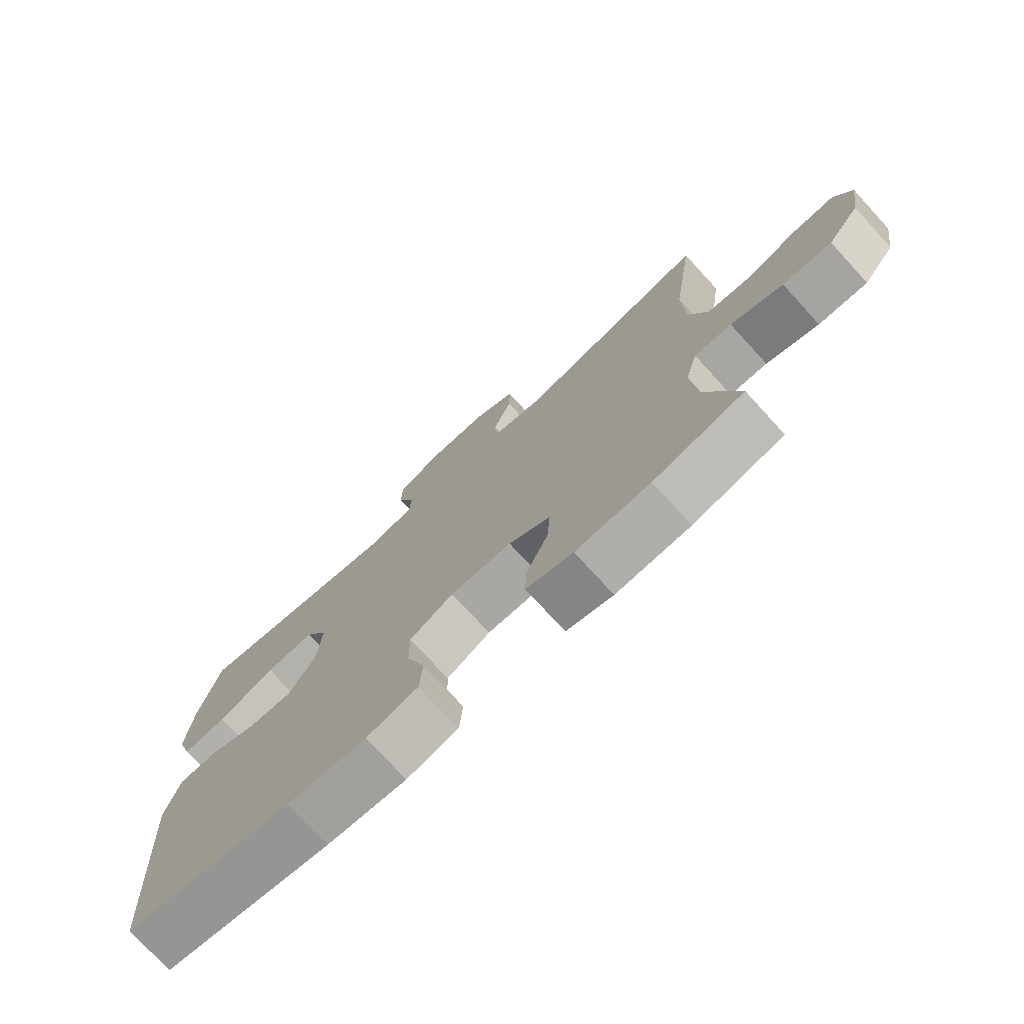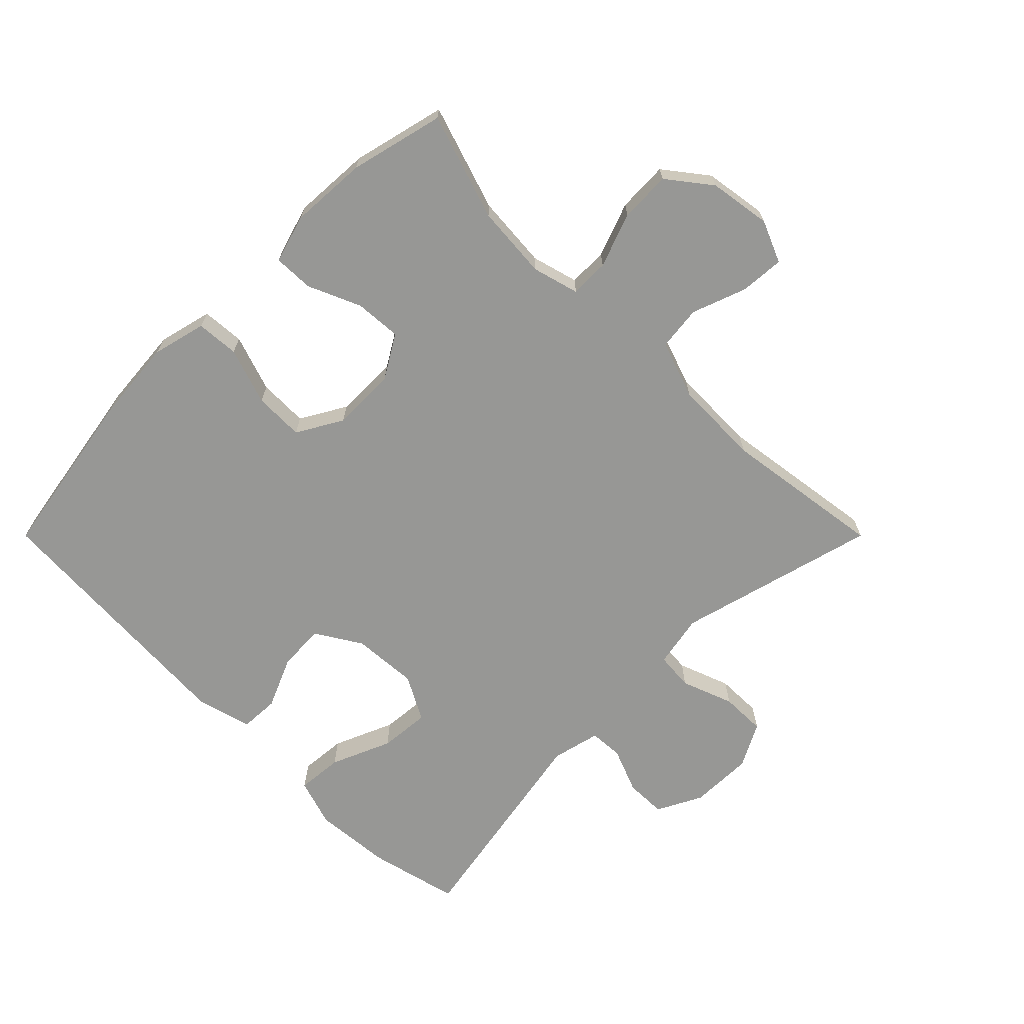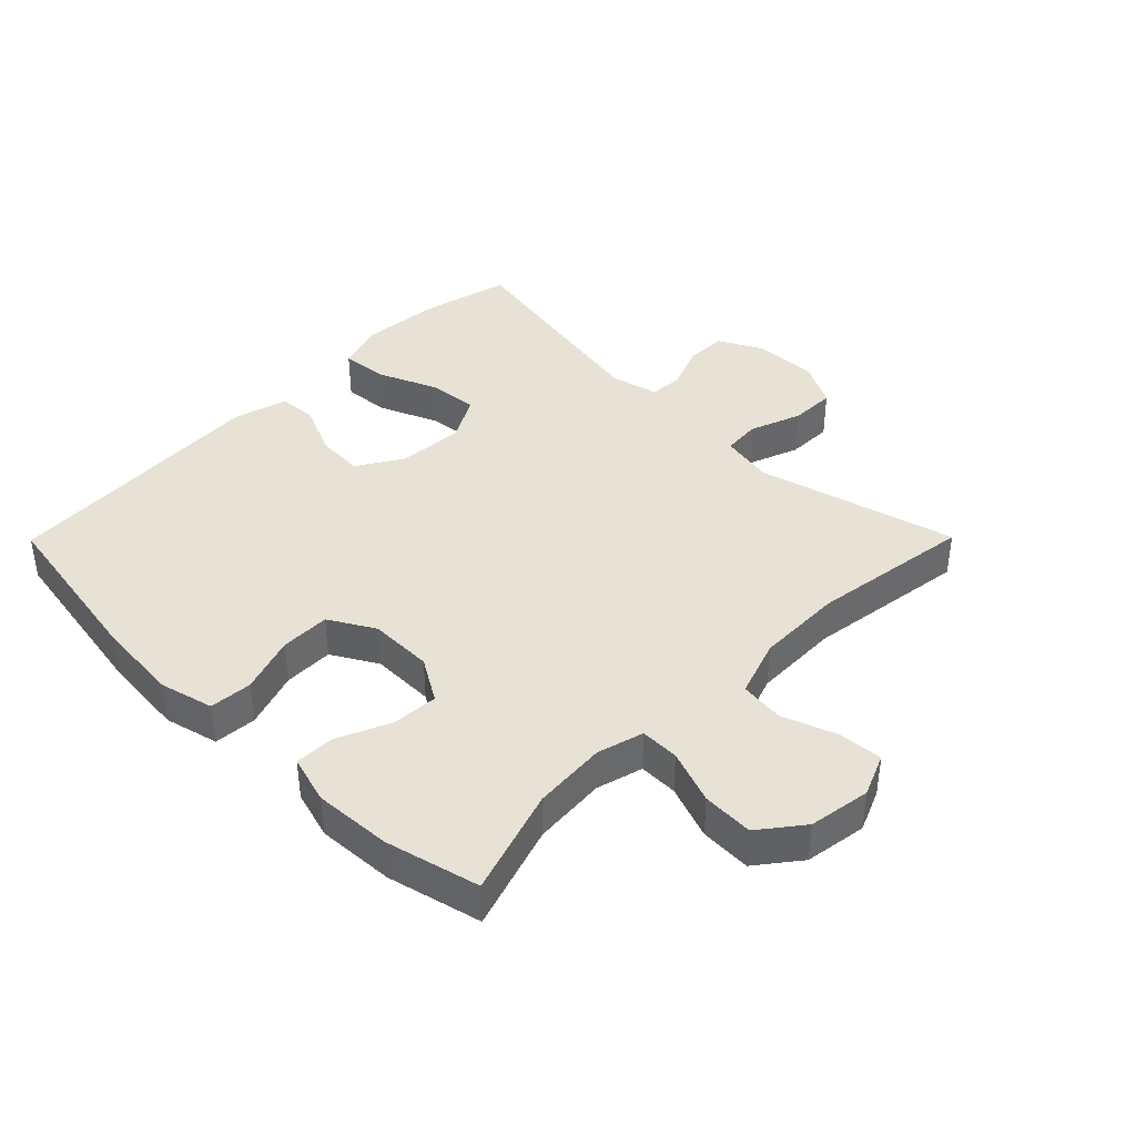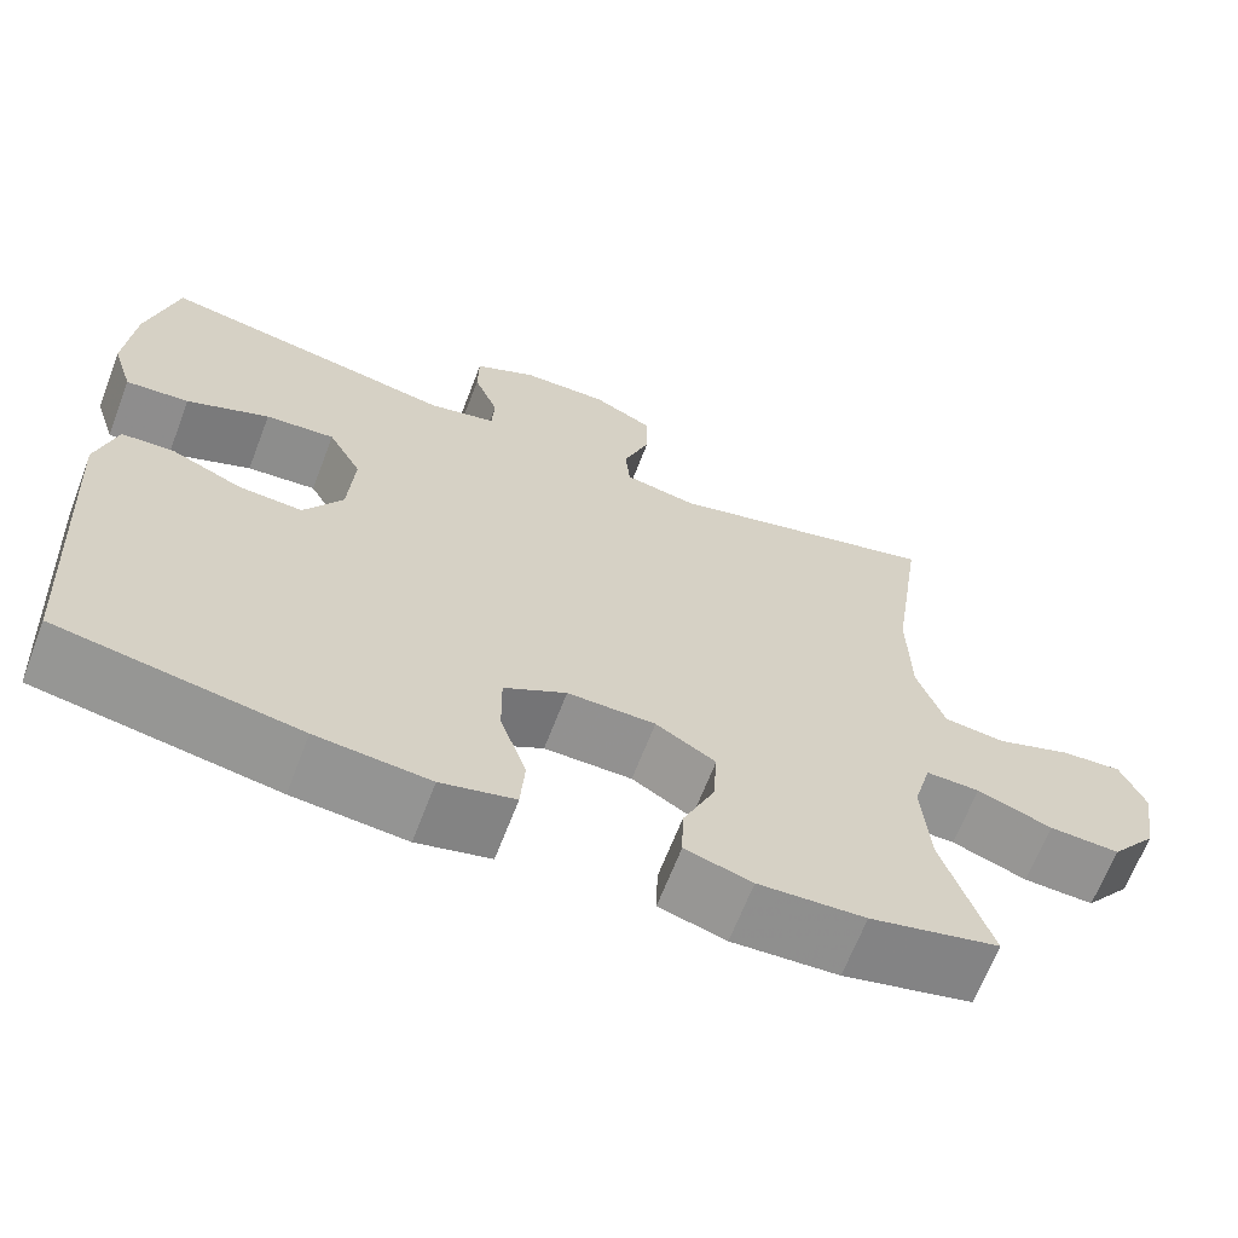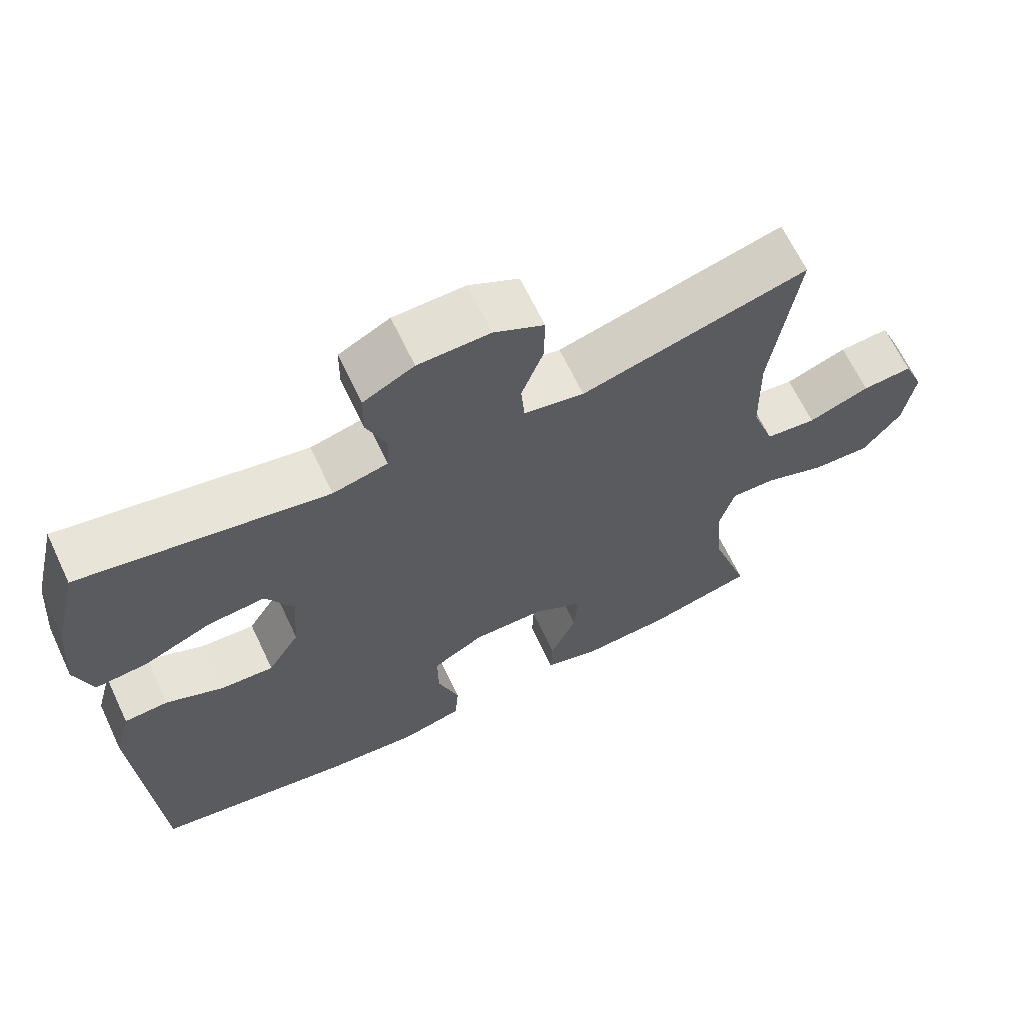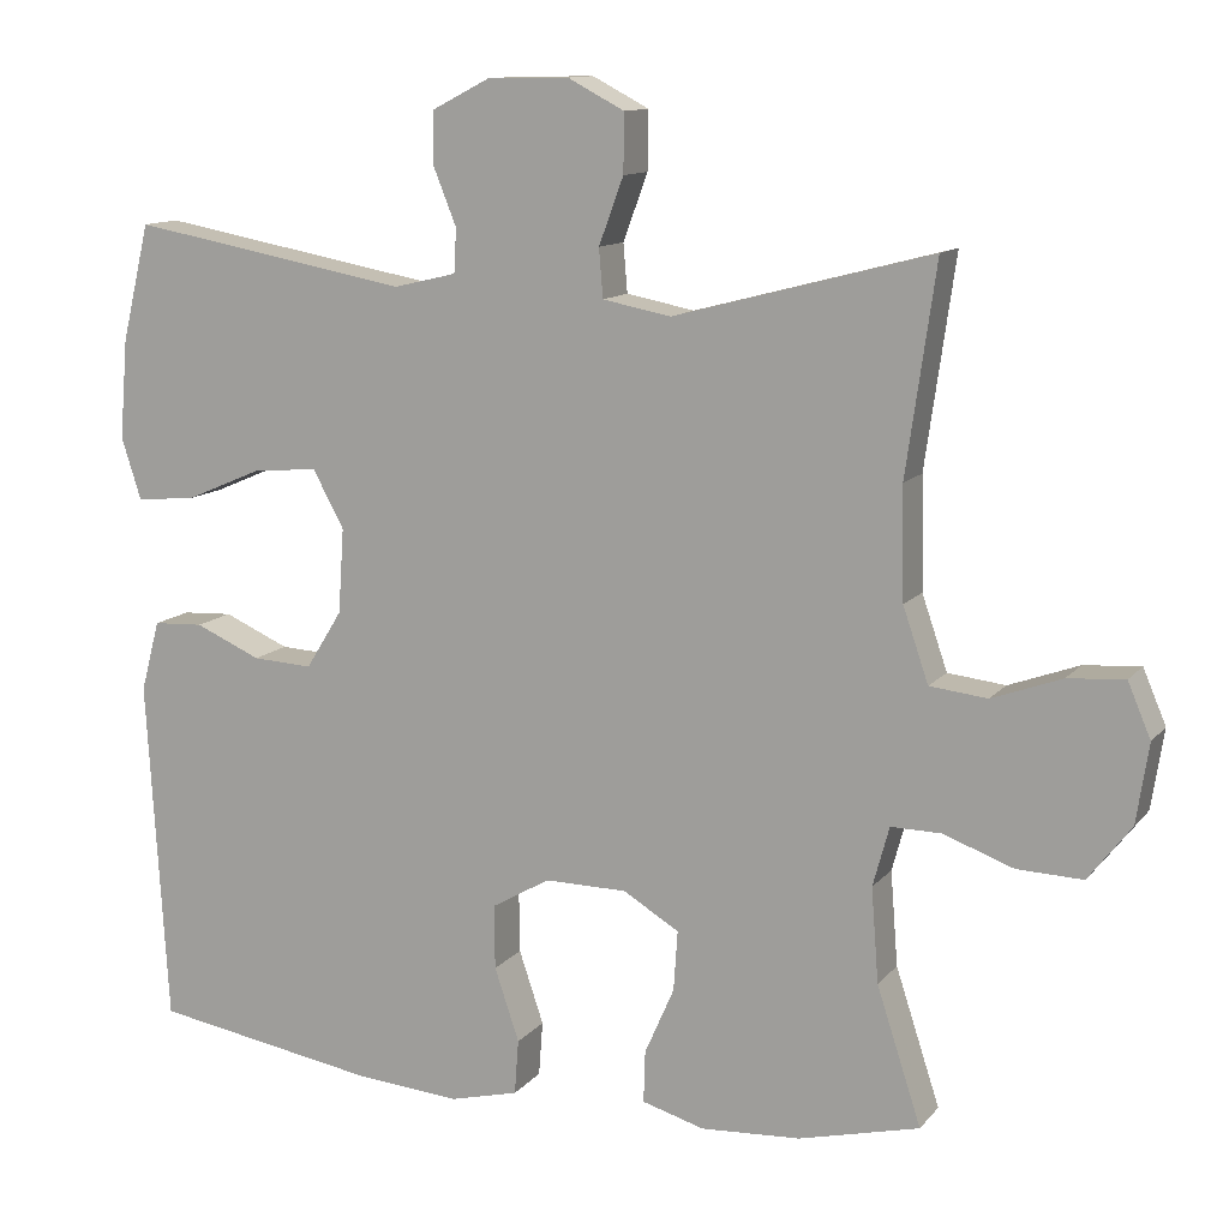
<metadata>
{"format":"obj","ext":"obj","renderer":"f3d","projection":"perspective","resolution":1024,"background":"white","views":[{"elev":-75.1,"azim":-137.5,"up":"+Z"},{"elev":-68.1,"azim":-135.0,"up":"+Y"},{"elev":40.3,"azim":-135.3,"up":"+Y"},{"elev":-66.0,"azim":159.0,"up":"+Z"},{"elev":65.7,"azim":154.6,"up":"+Z"},{"elev":11.9,"azim":-156.5,"up":"+Z"}]}
</metadata>
<code>
v 0.5 0.07 -0.5
v 0.227 0.07 -0.546
v 0.098 0.07 -0.557
v 0.014 0.07 -0.536
v 0.009 0.07 -0.469
v 0.039 0.07 -0.38
v 0.04 0.07 -0.302
v -0.031 0.07 -0.261
v -0.131 0.07 -0.262
v -0.199 0.07 -0.303
v -0.194 0.07 -0.376
v -0.158 0.07 -0.458
v -0.156 0.07 -0.521
v -0.232 0.07 -0.543
v -0.353 0.07 -0.536
v -0.5 0.07 -0.5
v -0.446 0.07 -0.334
v -0.437 0.07 -0.219
v -0.457 0.07 -0.146
v -0.518 0.07 -0.147
v -0.603 0.07 -0.178
v -0.683 0.07 -0.181
v -0.735 0.07 -0.114
v -0.75 0.07 -0.017
v -0.722 0.07 0.049
v -0.653 0.07 0.044
v -0.568 0.07 0.013
v -0.498 0.07 0.021
v -0.467 0.07 0.111
v -0.464 0.07 0.247
v -0.5 0.07 0.5
v -0.187 0.07 0.418
v -0.104 0.07 0.434
v -0.099 0.07 0.493
v -0.129 0.07 0.574
v -0.13 0.07 0.645
v -0.061 0.07 0.681
v 0.038 0.07 0.679
v 0.108 0.07 0.643
v 0.109 0.07 0.579
v 0.081 0.07 0.509
v 0.084 0.07 0.456
v 0.16 0.07 0.438
v 0.5 0.07 0.5
v 0.534 0.07 0.358
v 0.544 0.07 0.237
v 0.52 0.07 0.162
v 0.448 0.07 0.168
v 0.354 0.07 0.208
v 0.275 0.07 0.215
v 0.237 0.07 0.145
v 0.244 0.07 0.042
v 0.288 0.07 -0.029
v 0.361 0.07 -0.025
v 0.441 0.07 0.01
v 0.502 0.07 0.007
v 0.525 0.07 -0.079
v 0.5 0 -0.5
v 0.227 0 -0.546
v 0.098 0 -0.557
v 0.014 0 -0.536
v 0.009 0 -0.469
v 0.039 0 -0.38
v 0.04 0 -0.302
v -0.031 0 -0.261
v -0.131 0 -0.262
v -0.199 0 -0.303
v -0.194 0 -0.376
v -0.158 0 -0.458
v -0.156 0 -0.521
v -0.232 0 -0.543
v -0.353 0 -0.536
v -0.5 0 -0.5
v -0.446 0 -0.334
v -0.437 0 -0.219
v -0.457 0 -0.146
v -0.518 0 -0.147
v -0.603 0 -0.178
v -0.683 0 -0.181
v -0.735 0 -0.114
v -0.75 0 -0.017
v -0.722 0 0.049
v -0.653 0 0.044
v -0.568 0 0.013
v -0.498 0 0.021
v -0.467 0 0.111
v -0.464 0 0.247
v -0.5 0 0.5
v -0.187 0 0.418
v -0.104 0 0.434
v -0.099 0 0.493
v -0.129 0 0.574
v -0.13 0 0.645
v -0.061 0 0.681
v 0.038 0 0.679
v 0.108 0 0.643
v 0.109 0 0.579
v 0.081 0 0.509
v 0.084 0 0.456
v 0.16 0 0.438
v 0.5 0 0.5
v 0.534 0 0.358
v 0.544 0 0.237
v 0.52 0 0.162
v 0.448 0 0.168
v 0.354 0 0.208
v 0.275 0 0.215
v 0.237 0 0.145
v 0.244 0 0.042
v 0.288 0 -0.029
v 0.361 0 -0.025
v 0.441 0 0.01
v 0.502 0 0.007
v 0.525 0 -0.079
f 4 5 6
f 3 4 6
f 2 3 6
f 1 2 6
f 57 1 6
f 56 57 6
f 55 56 6
f 54 55 6
f 53 54 6 7
f 52 53 7 8
f 51 52 8 9
f 50 51 9 10
f 47 48 49
f 46 47 49
f 45 46 49
f 44 45 49
f 43 44 49
f 42 43 49 50
f 39 40 41
f 38 39 41
f 37 38 41
f 36 37 41
f 35 36 41
f 34 35 41
f 33 34 41 42
f 42 50 10
f 33 42 10
f 32 33 10
f 25 26 27
f 24 25 27
f 23 24 27
f 22 23 27
f 21 22 27
f 20 21 27
f 19 20 27 28
f 18 19 28 29
f 15 16 17
f 14 15 17
f 13 14 17
f 12 13 17
f 11 12 17
f 10 11 17 18
f 30 31 32 10
f 10 18 29 30
f 63 62 61
f 63 61 60
f 63 60 59
f 63 59 58
f 63 58 114
f 63 114 113
f 63 113 112
f 63 112 111
f 64 63 111 110
f 65 64 110 109
f 66 65 109 108
f 67 66 108 107
f 106 105 104
f 106 104 103
f 106 103 102
f 106 102 101
f 106 101 100
f 107 106 100 99
f 98 97 96
f 98 96 95
f 98 95 94
f 98 94 93
f 98 93 92
f 98 92 91
f 99 98 91 90
f 67 107 99
f 67 99 90
f 67 90 89
f 84 83 82
f 84 82 81
f 84 81 80
f 84 80 79
f 84 79 78
f 84 78 77
f 85 84 77 76
f 86 85 76 75
f 74 73 72
f 74 72 71
f 74 71 70
f 74 70 69
f 74 69 68
f 75 74 68 67
f 67 89 88 87
f 87 86 75 67
f 1 58 59 2
f 2 59 60 3
f 3 60 61 4
f 4 61 62 5
f 5 62 63 6
f 6 63 64 7
f 7 64 65 8
f 8 65 66 9
f 9 66 67 10
f 10 67 68 11
f 11 68 69 12
f 12 69 70 13
f 13 70 71 14
f 14 71 72 15
f 15 72 73 16
f 16 73 74 17
f 17 74 75 18
f 18 75 76 19
f 19 76 77 20
f 20 77 78 21
f 21 78 79 22
f 22 79 80 23
f 23 80 81 24
f 24 81 82 25
f 25 82 83 26
f 26 83 84 27
f 27 84 85 28
f 28 85 86 29
f 29 86 87 30
f 30 87 88 31
f 31 88 89 32
f 32 89 90 33
f 33 90 91 34
f 34 91 92 35
f 35 92 93 36
f 36 93 94 37
f 37 94 95 38
f 38 95 96 39
f 39 96 97 40
f 40 97 98 41
f 41 98 99 42
f 42 99 100 43
f 43 100 101 44
f 44 101 102 45
f 45 102 103 46
f 46 103 104 47
f 47 104 105 48
f 48 105 106 49
f 49 106 107 50
f 50 107 108 51
f 51 108 109 52
f 52 109 110 53
f 53 110 111 54
f 54 111 112 55
f 55 112 113 56
f 56 113 114 57
f 57 114 58 1

</code>
